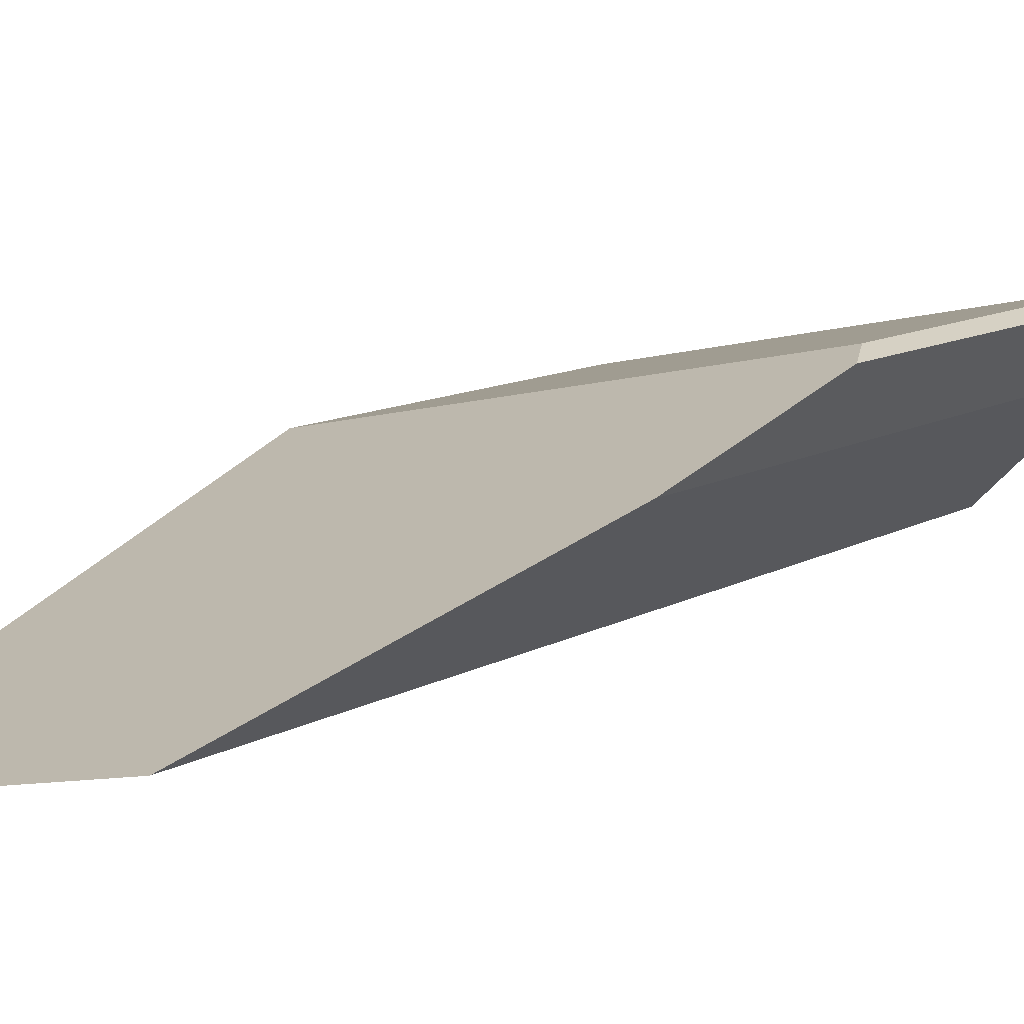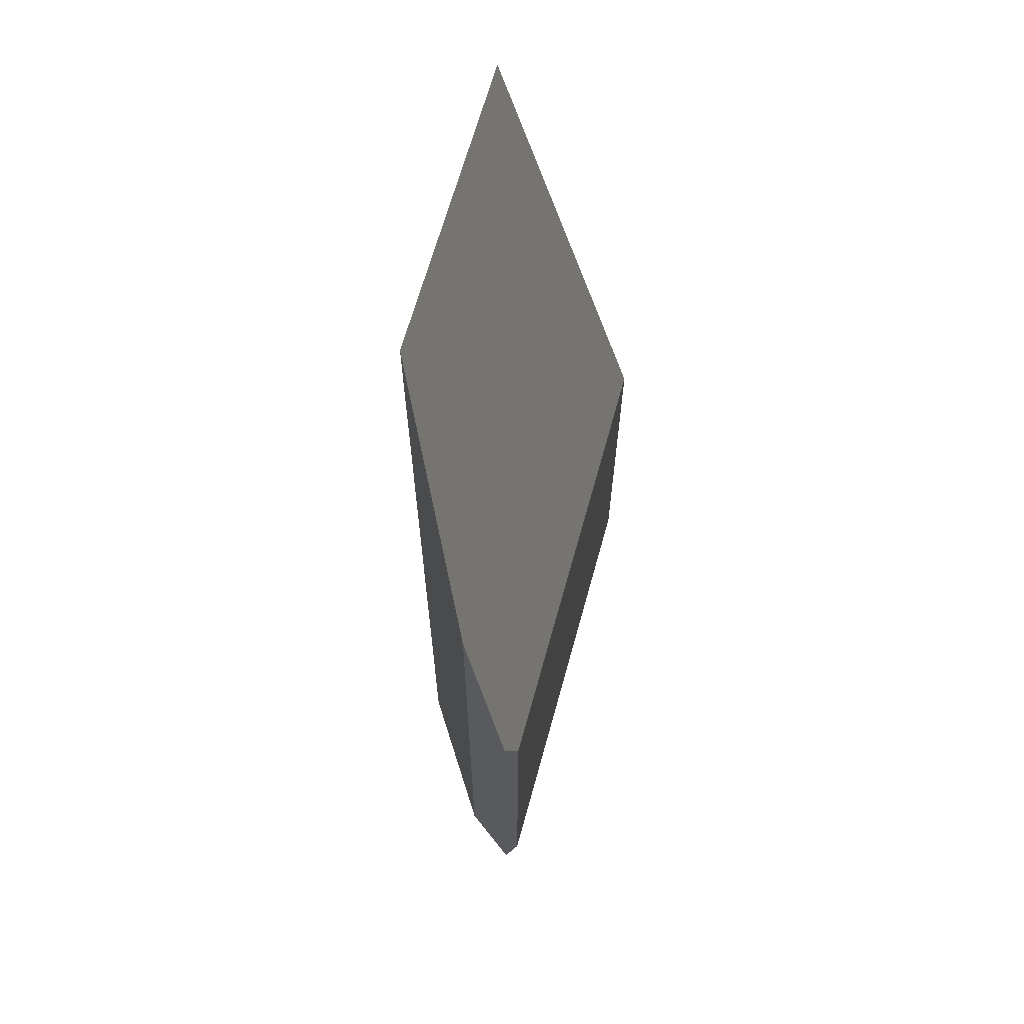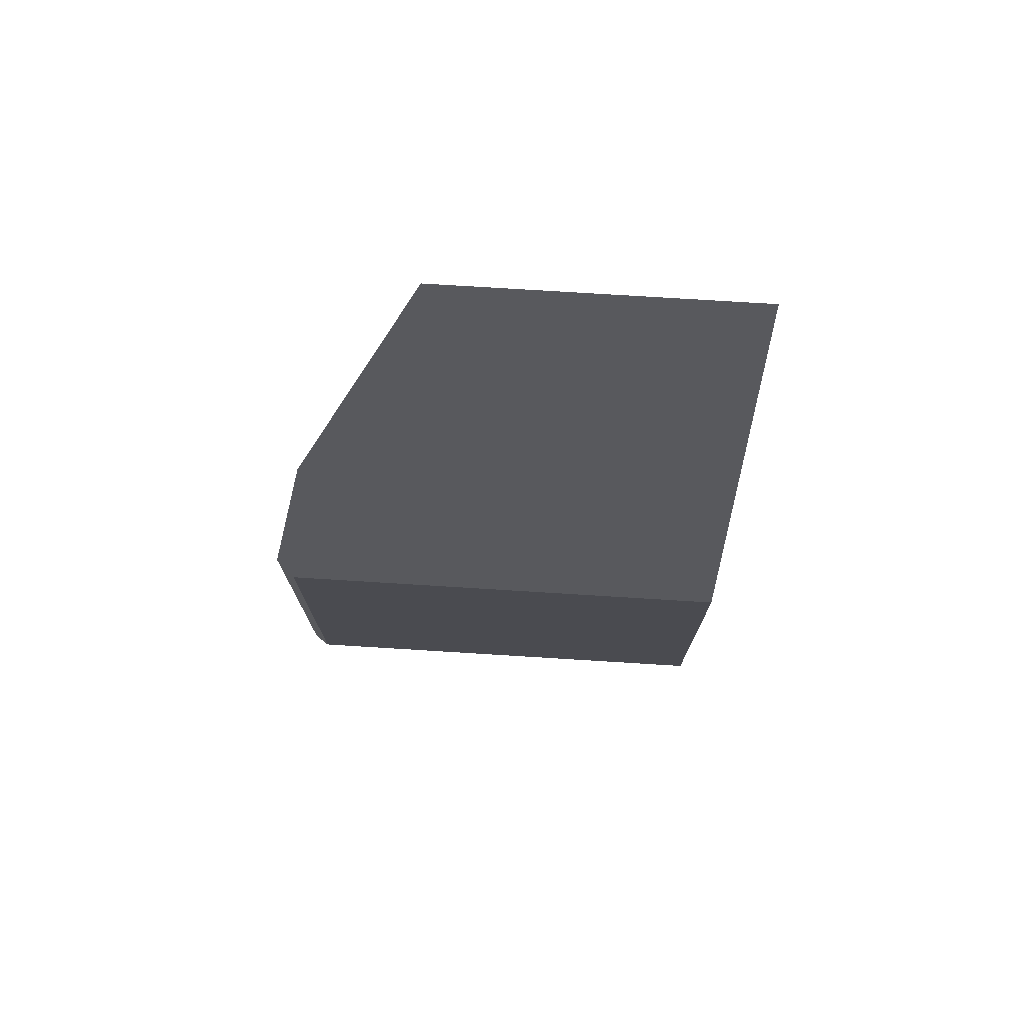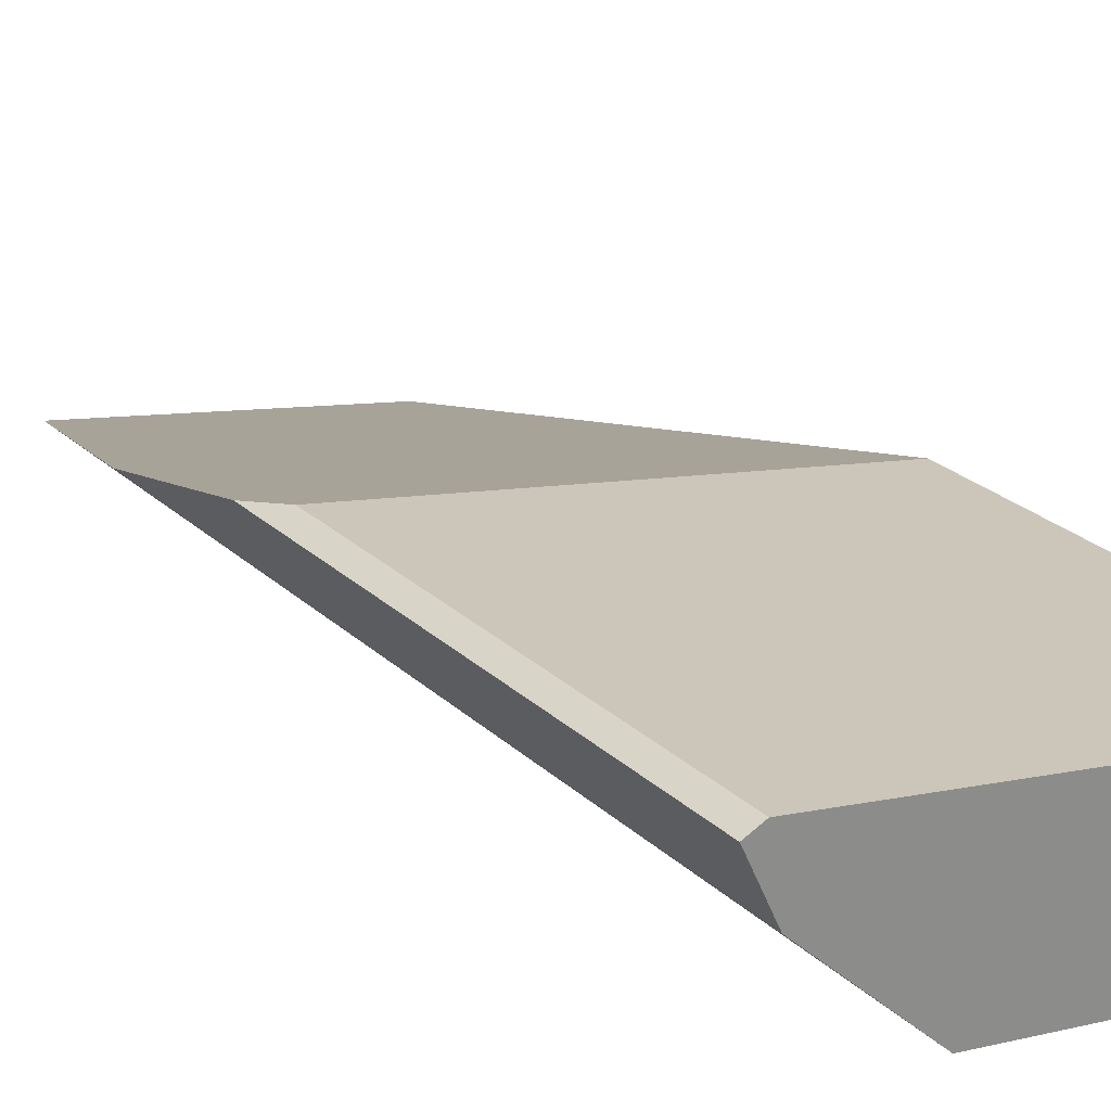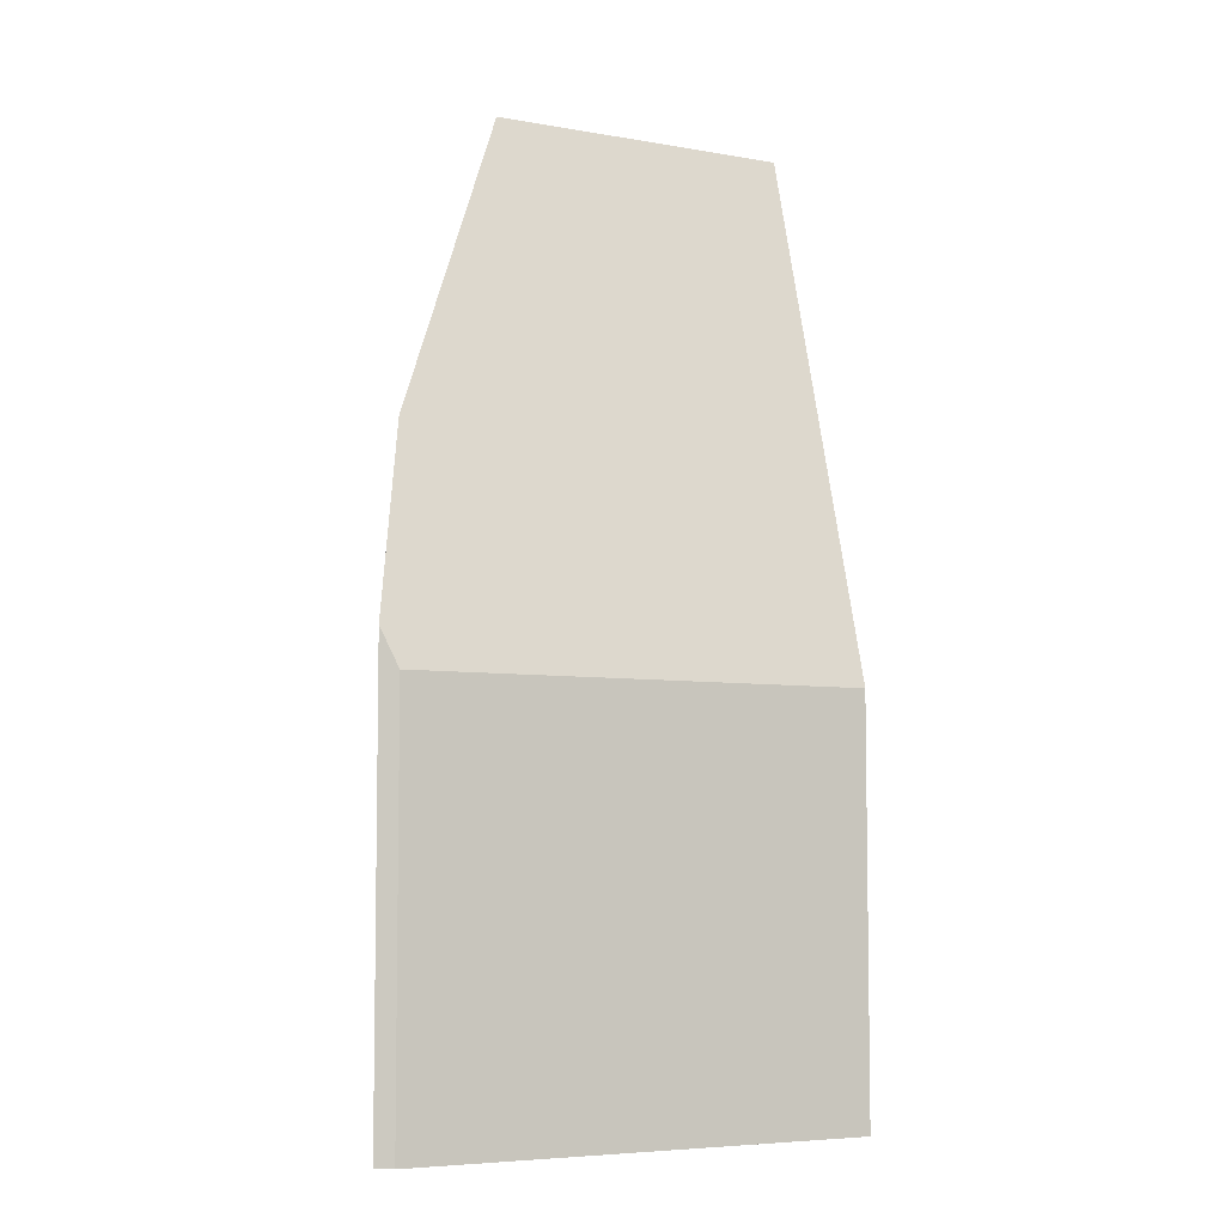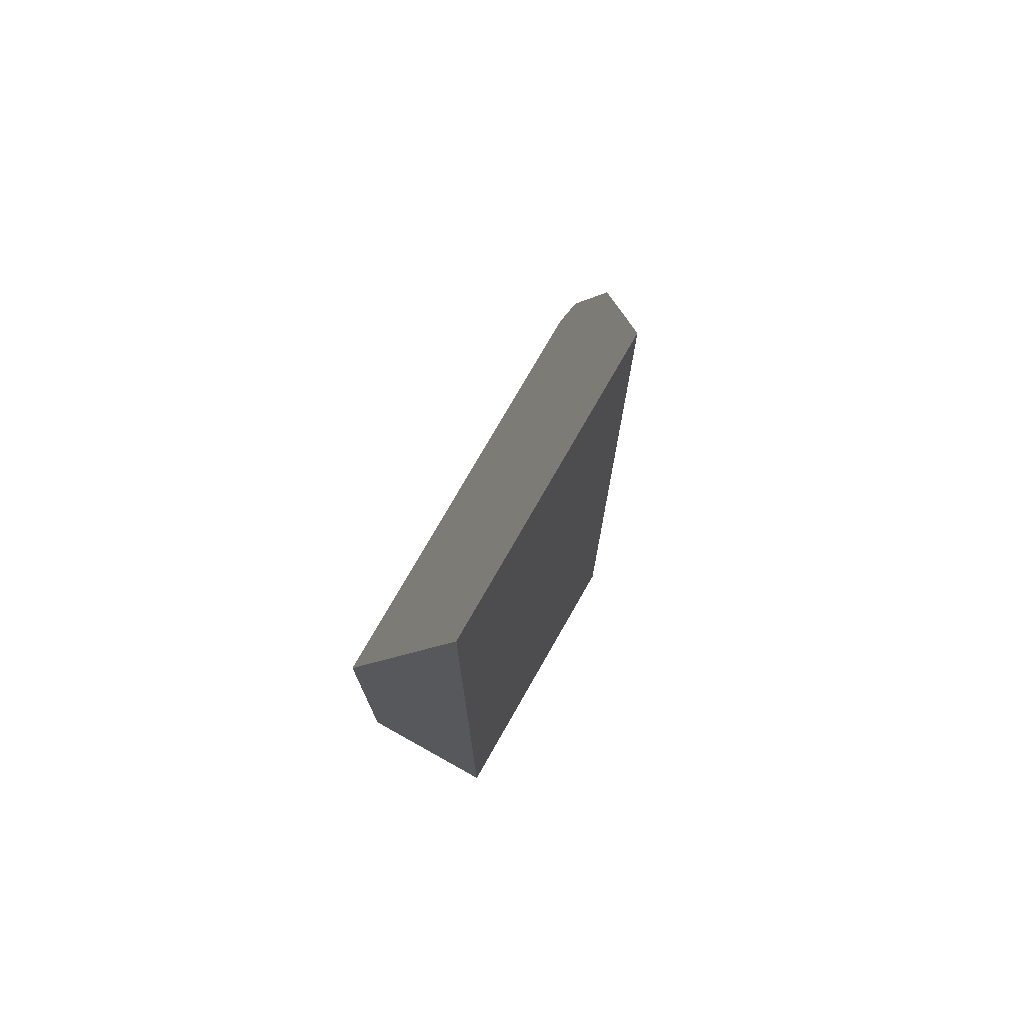
<metadata>
{"format":"obj","ext":"obj","renderer":"f3d","projection":"perspective","resolution":1024,"background":"white","views":[{"elev":10.4,"azim":-145.5,"up":"+Z"},{"elev":66.0,"azim":-62.9,"up":"+Y"},{"elev":75.5,"azim":15.2,"up":"+Y"},{"elev":26.2,"azim":-35.6,"up":"+Z"},{"elev":-6.0,"azim":-16.5,"up":"+Y"},{"elev":75.4,"azim":131.4,"up":"+Y"}]}
</metadata>
<code>
v  3.398 23.08 -4.148
v  11.53 9.928 -2.12
v  10.76 23.08 -5.667
v  0.655 15.45 -1.433
v  0.41 9.928 0.174
v  0 10.85 6.641e-16
v  10.76 3.47e-16 -5.667
v  11.53 1.298e-16 -2.12
v  3.398 2.54e-16 -4.148
v  0.655 8.775e-17 -1.433
v  0 0 0
v  0.41 -1.065e-17 0.174
g defaultobject
f 1 2 3
f 2 1 4
f 2 4 5
f 5 4 6
f 2 7 3
f 7 2 8
f 7 1 3
f 1 7 9
f 9 4 1
f 4 9 10
f 10 6 4
f 6 10 11
f 12 2 5
f 2 12 8
f 11 5 6
f 5 11 12
f 12 7 8
f 7 12 9
f 9 12 10
f 10 12 11

</code>
